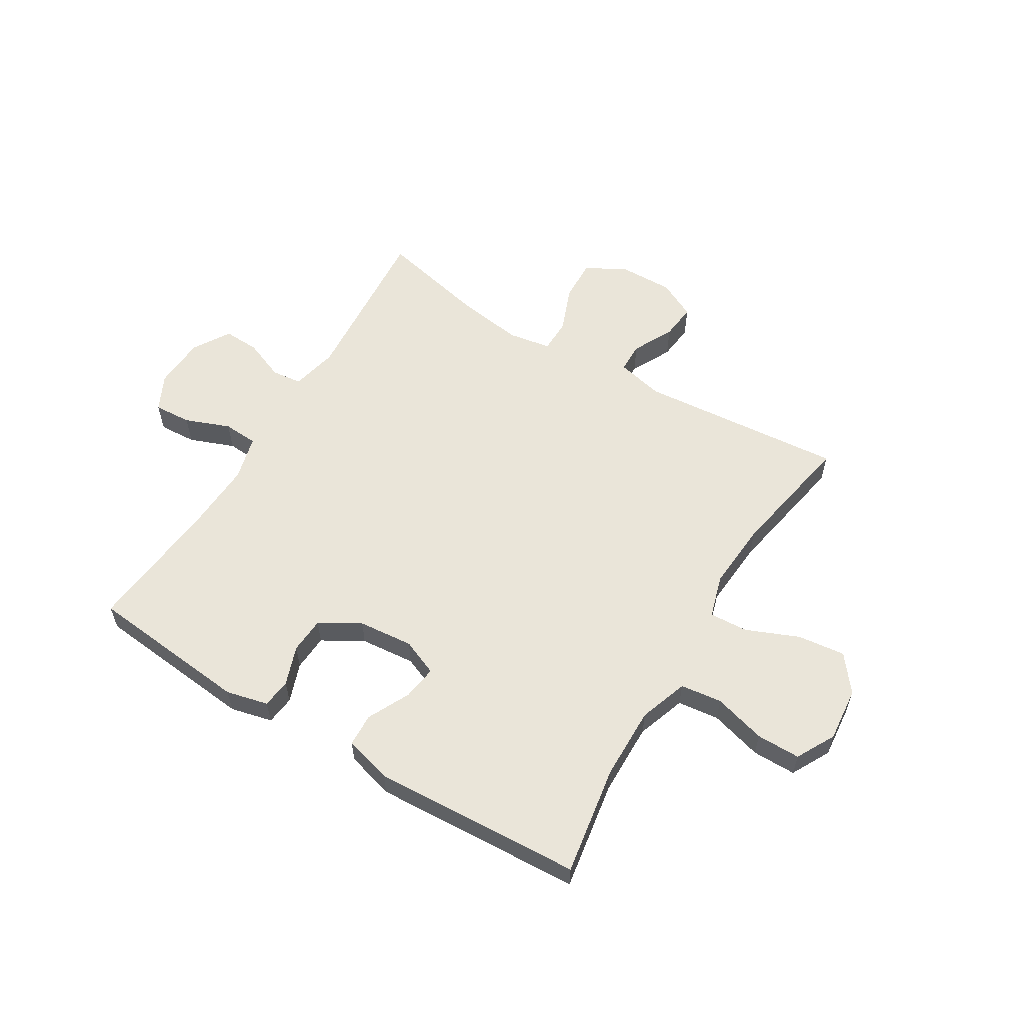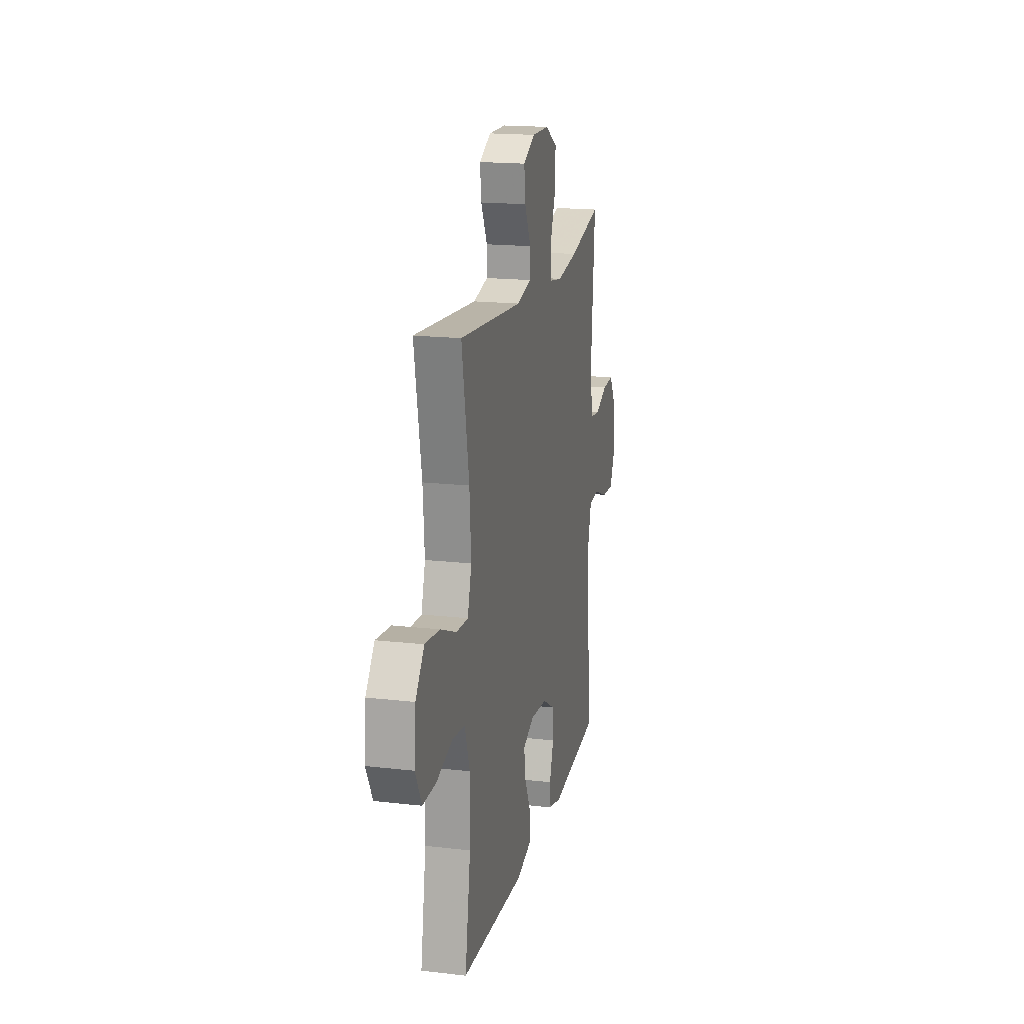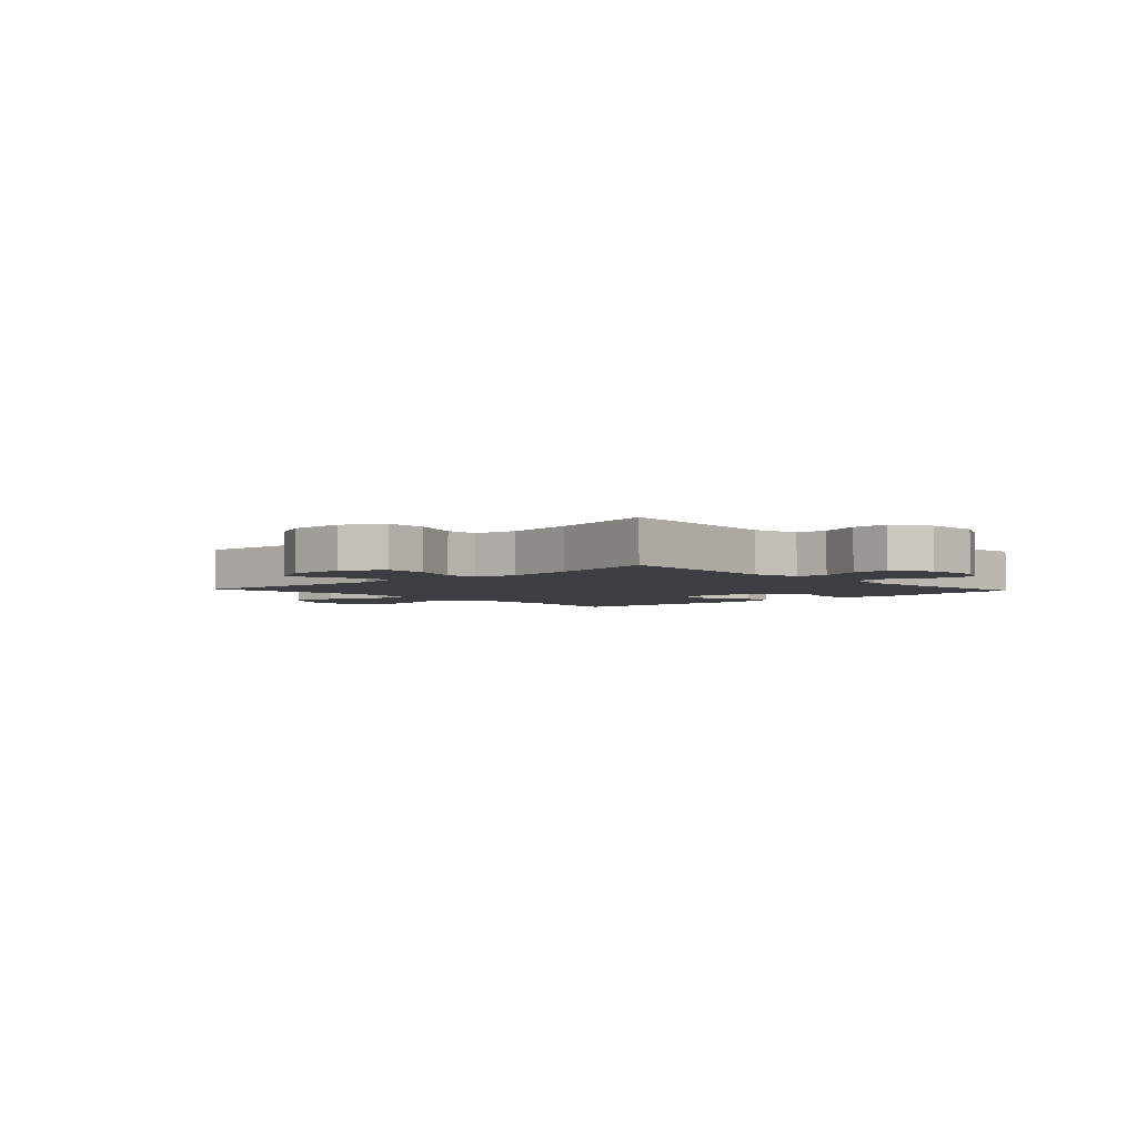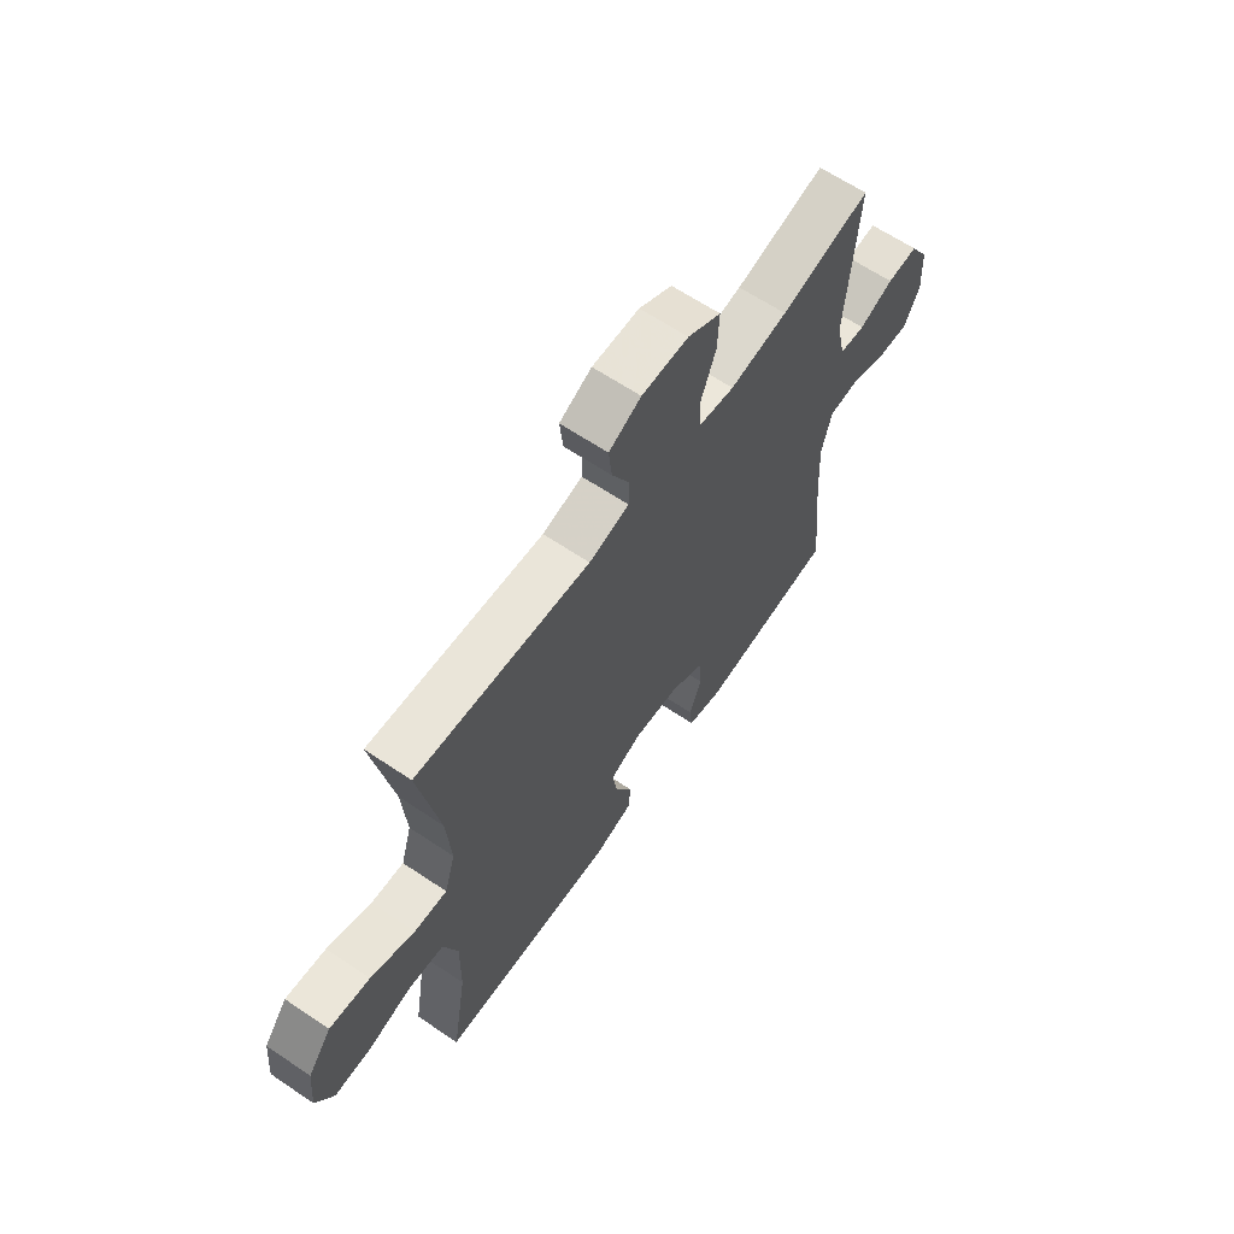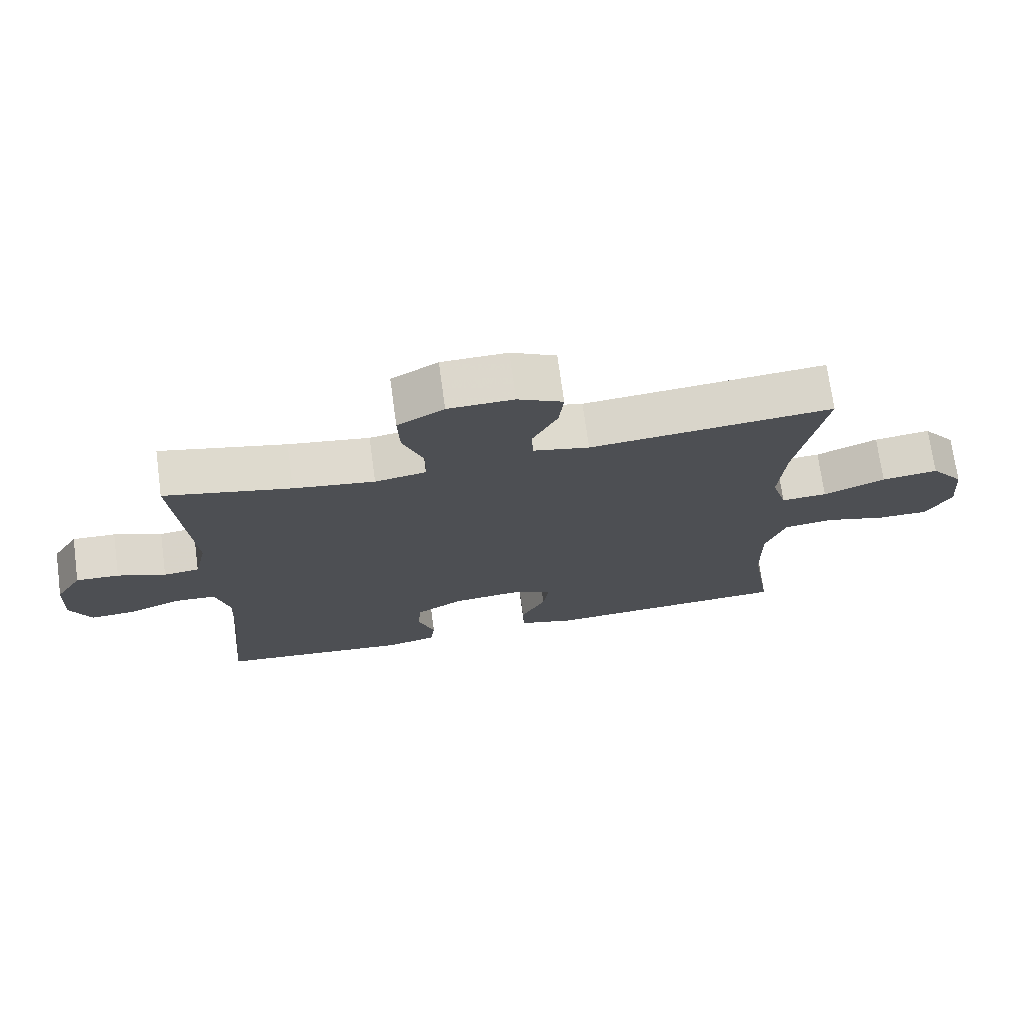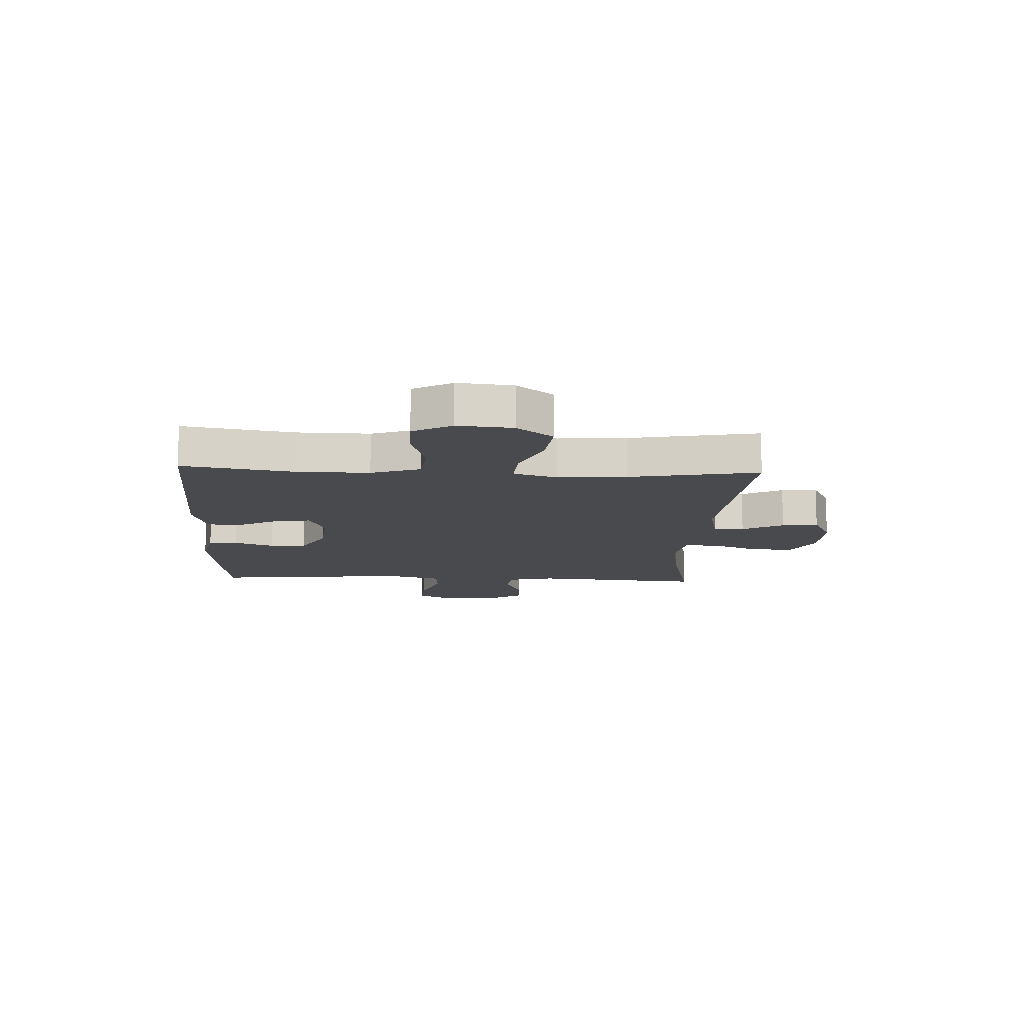
<metadata>
{"format":"obj","ext":"obj","renderer":"f3d","projection":"perspective","resolution":1024,"background":"white","views":[{"elev":58.1,"azim":-148.8,"up":"+Y"},{"elev":18.0,"azim":-77.3,"up":"+Z"},{"elev":-3.5,"azim":43.1,"up":"+Y"},{"elev":63.7,"azim":-55.8,"up":"+Z"},{"elev":72.3,"azim":172.2,"up":"+Z"},{"elev":-12.9,"azim":-92.7,"up":"+Y"}]}
</metadata>
<code>
v -0.5 0.07 -0.5
v -0.468 0.07 -0.304
v -0.466 0.07 -0.174
v -0.496 0.07 -0.087
v -0.57 0.07 -0.078
v -0.663 0.07 -0.104
v -0.741 0.07 -0.104
v -0.778 0.07 -0.035
v -0.769 0.07 0.062
v -0.719 0.07 0.126
v -0.634 0.07 0.116
v -0.541 0.07 0.077
v -0.472 0.07 0.073
v -0.449 0.07 0.15
v -0.458 0.07 0.272
v -0.5 0.07 0.5
v -0.134 0.07 0.468
v -0.049 0.07 0.487
v -0.048 0.07 0.541
v -0.085 0.07 0.614
v -0.092 0.07 0.678
v -0.024 0.07 0.712
v 0.075 0.07 0.71
v 0.145 0.07 0.67
v 0.142 0.07 0.595
v 0.11 0.07 0.512
v 0.111 0.07 0.452
v 0.188 0.07 0.439
v 0.31 0.07 0.457
v 0.5 0.07 0.5
v 0.477 0.07 0.198
v 0.496 0.07 0.115
v 0.55 0.07 0.109
v 0.622 0.07 0.138
v 0.687 0.07 0.141
v 0.727 0.07 0.075
v 0.732 0.07 -0.019
v 0.7 0.07 -0.083
v 0.633 0.07 -0.079
v 0.553 0.07 -0.048
v 0.491 0.07 -0.052
v 0.47 0.07 -0.132
v 0.476 0.07 -0.256
v 0.5 0.07 -0.5
v 0.21 0.07 -0.529
v 0.135 0.07 -0.511
v 0.129 0.07 -0.459
v 0.154 0.07 -0.389
v 0.15 0.07 -0.324
v 0.078 0.07 -0.282
v -0.02 0.07 -0.273
v -0.085 0.07 -0.3
v -0.076 0.07 -0.362
v -0.039 0.07 -0.437
v -0.041 0.07 -0.496
v -0.126 0.07 -0.52
v -0.5 0 -0.5
v -0.468 0 -0.304
v -0.466 0 -0.174
v -0.496 0 -0.087
v -0.57 0 -0.078
v -0.663 0 -0.104
v -0.741 0 -0.104
v -0.778 0 -0.035
v -0.769 0 0.062
v -0.719 0 0.126
v -0.634 0 0.116
v -0.541 0 0.077
v -0.472 0 0.073
v -0.449 0 0.15
v -0.458 0 0.272
v -0.5 0 0.5
v -0.134 0 0.468
v -0.049 0 0.487
v -0.048 0 0.541
v -0.085 0 0.614
v -0.092 0 0.678
v -0.024 0 0.712
v 0.075 0 0.71
v 0.145 0 0.67
v 0.142 0 0.595
v 0.11 0 0.512
v 0.111 0 0.452
v 0.188 0 0.439
v 0.31 0 0.457
v 0.5 0 0.5
v 0.477 0 0.198
v 0.496 0 0.115
v 0.55 0 0.109
v 0.622 0 0.138
v 0.687 0 0.141
v 0.727 0 0.075
v 0.732 0 -0.019
v 0.7 0 -0.083
v 0.633 0 -0.079
v 0.553 0 -0.048
v 0.491 0 -0.052
v 0.47 0 -0.132
v 0.476 0 -0.256
v 0.5 0 -0.5
v 0.21 0 -0.529
v 0.135 0 -0.511
v 0.129 0 -0.459
v 0.154 0 -0.389
v 0.15 0 -0.324
v 0.078 0 -0.282
v -0.02 0 -0.273
v -0.085 0 -0.3
v -0.076 0 -0.362
v -0.039 0 -0.437
v -0.041 0 -0.496
v -0.126 0 -0.52
f 53 54 55 56
f 52 53 56 1
f 45 46 47 48
f 43 44 45 48
f 42 43 48 49
f 41 42 49 50
f 37 38 39 40
f 37 40 41
f 36 37 41
f 33 34 35 36
f 32 33 36 41
f 31 32 41 50
f 29 30 31 50
f 23 24 25 26
f 23 26 27
f 22 23 27
f 19 20 21 22
f 18 19 22 27
f 17 18 27
f 15 16 17
f 14 15 17 27
f 13 14 27 28
f 9 10 11 12
f 9 12 13
f 8 9 13
f 5 6 7 8
f 4 5 8 13
f 3 4 13 28
f 52 1 2
f 51 52 2 3
f 29 50 51
f 3 28 29 51
f 112 111 110 109
f 57 112 109 108
f 104 103 102 101
f 104 101 100 99
f 105 104 99 98
f 106 105 98 97
f 96 95 94 93
f 97 96 93
f 97 93 92
f 92 91 90 89
f 97 92 89 88
f 106 97 88 87
f 106 87 86 85
f 82 81 80 79
f 83 82 79
f 83 79 78
f 78 77 76 75
f 83 78 75 74
f 83 74 73
f 73 72 71
f 83 73 71 70
f 84 83 70 69
f 68 67 66 65
f 69 68 65
f 69 65 64
f 64 63 62 61
f 69 64 61 60
f 84 69 60 59
f 58 57 108
f 59 58 108 107
f 107 106 85
f 107 85 84 59
f 1 57 58 2
f 2 58 59 3
f 3 59 60 4
f 4 60 61 5
f 5 61 62 6
f 6 62 63 7
f 7 63 64 8
f 8 64 65 9
f 9 65 66 10
f 10 66 67 11
f 11 67 68 12
f 12 68 69 13
f 13 69 70 14
f 14 70 71 15
f 15 71 72 16
f 16 72 73 17
f 17 73 74 18
f 18 74 75 19
f 19 75 76 20
f 20 76 77 21
f 21 77 78 22
f 22 78 79 23
f 23 79 80 24
f 24 80 81 25
f 25 81 82 26
f 26 82 83 27
f 27 83 84 28
f 28 84 85 29
f 29 85 86 30
f 30 86 87 31
f 31 87 88 32
f 32 88 89 33
f 33 89 90 34
f 34 90 91 35
f 35 91 92 36
f 36 92 93 37
f 37 93 94 38
f 38 94 95 39
f 39 95 96 40
f 40 96 97 41
f 41 97 98 42
f 42 98 99 43
f 43 99 100 44
f 44 100 101 45
f 45 101 102 46
f 46 102 103 47
f 47 103 104 48
f 48 104 105 49
f 49 105 106 50
f 50 106 107 51
f 51 107 108 52
f 52 108 109 53
f 53 109 110 54
f 54 110 111 55
f 55 111 112 56
f 56 112 57 1

</code>
